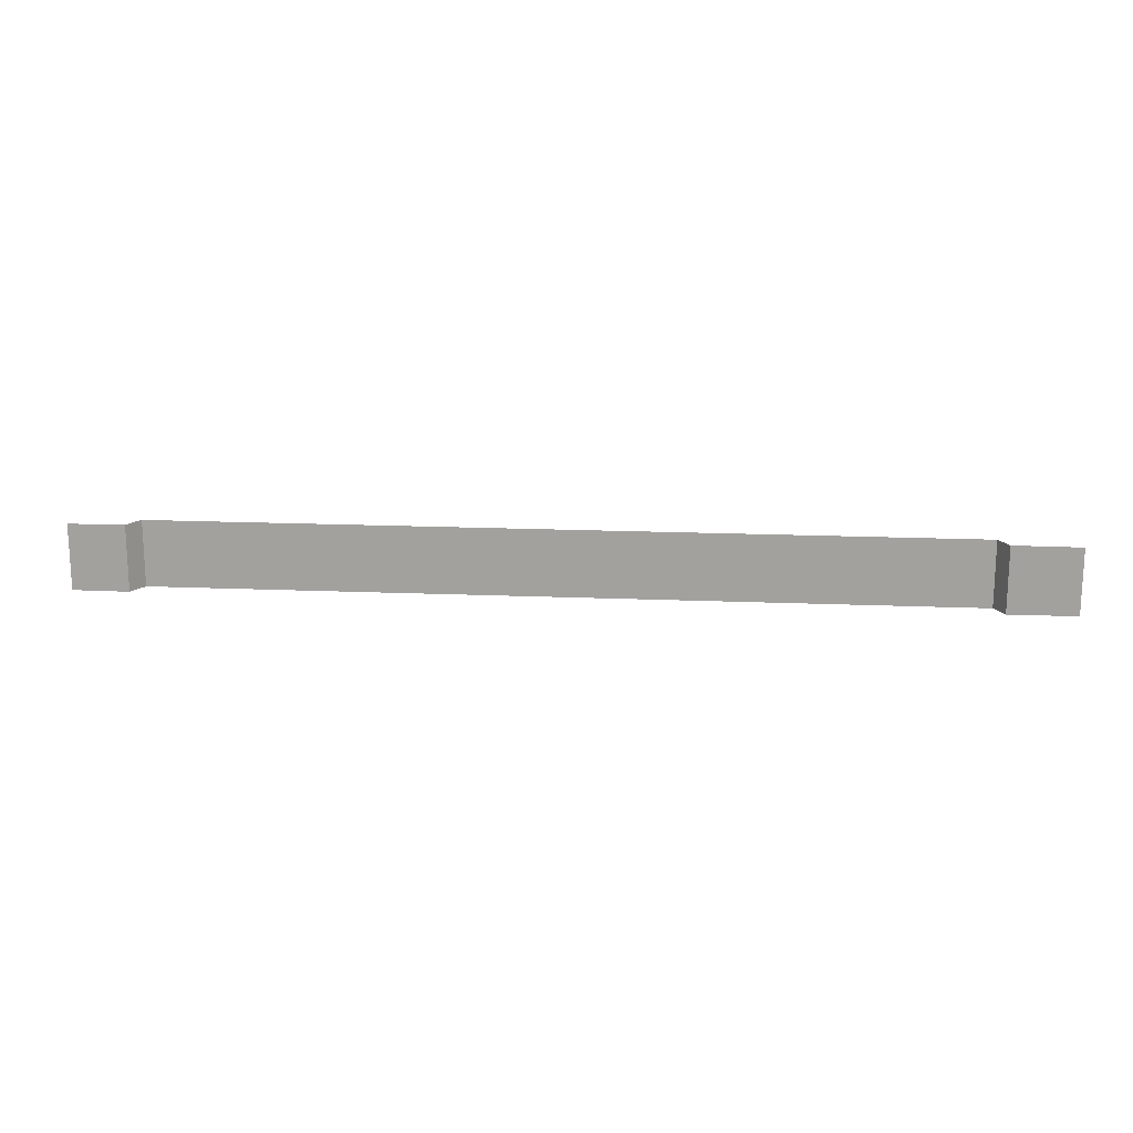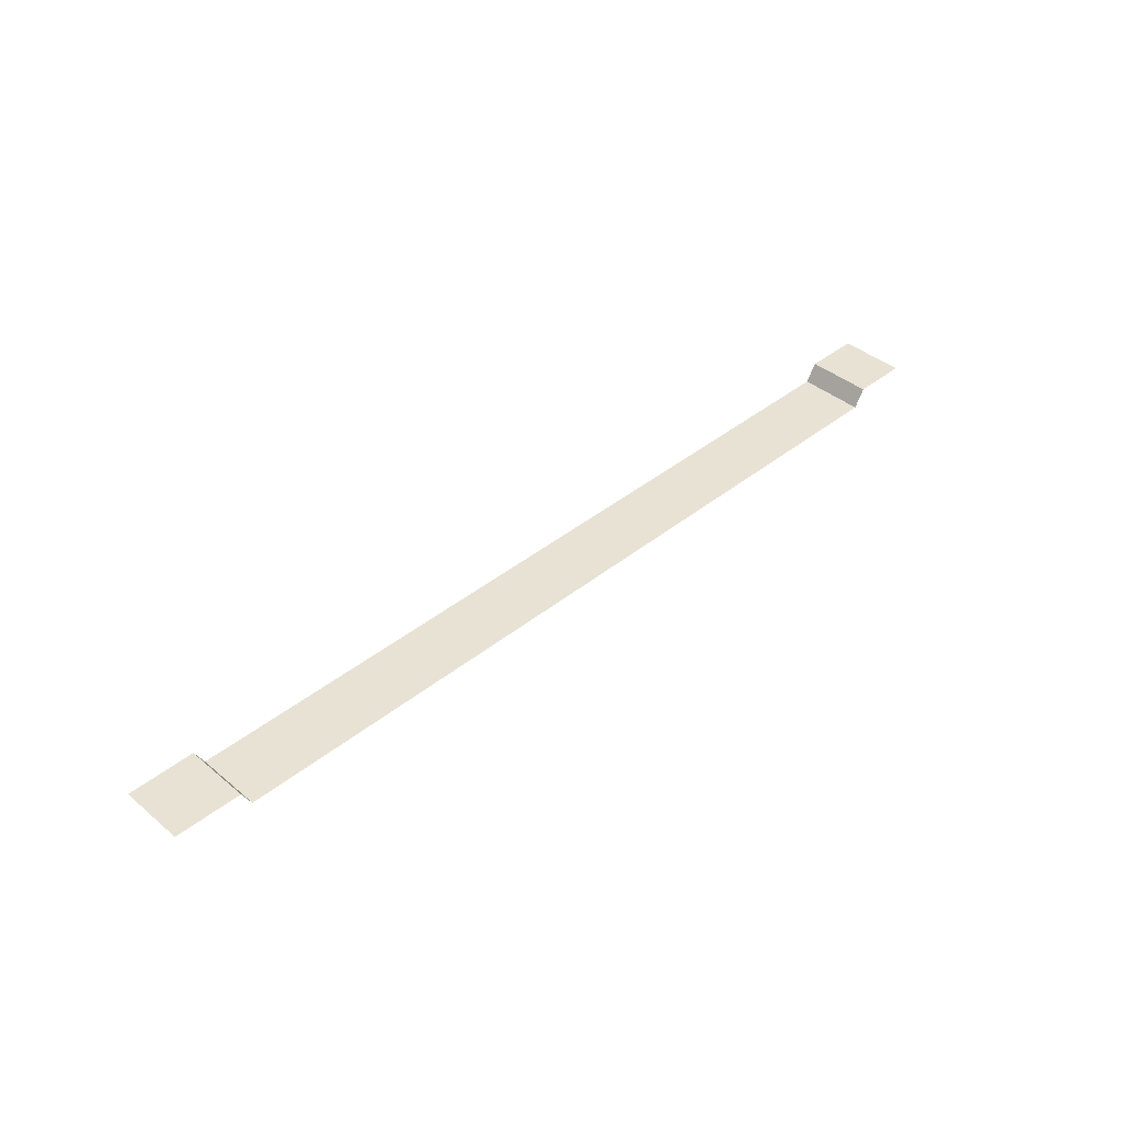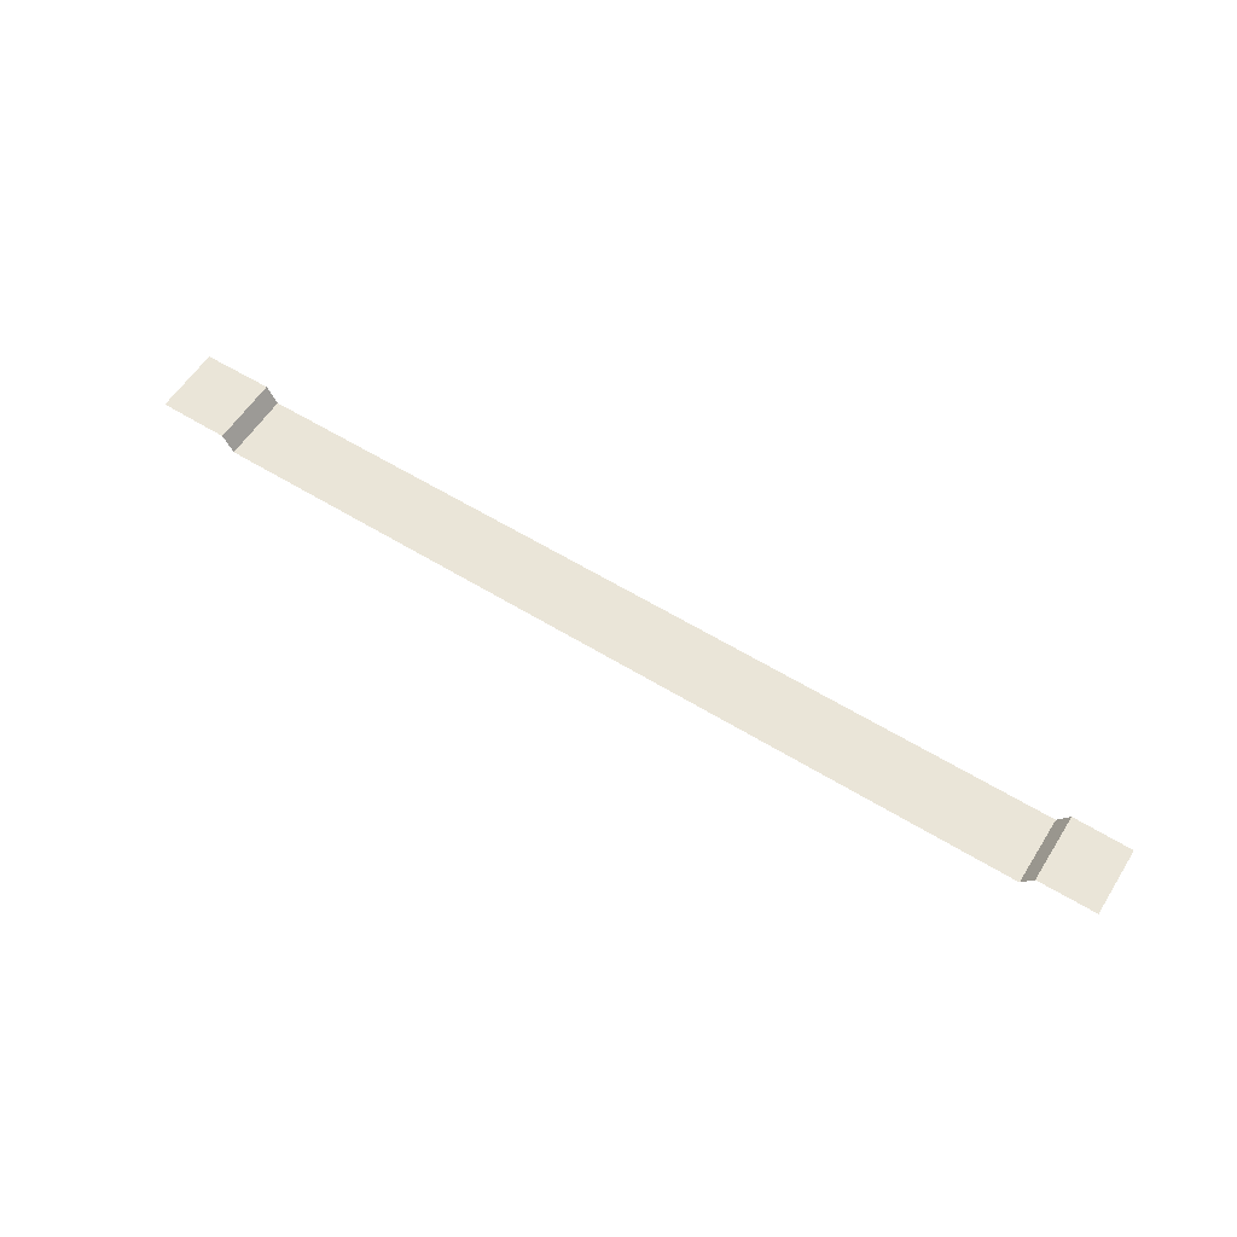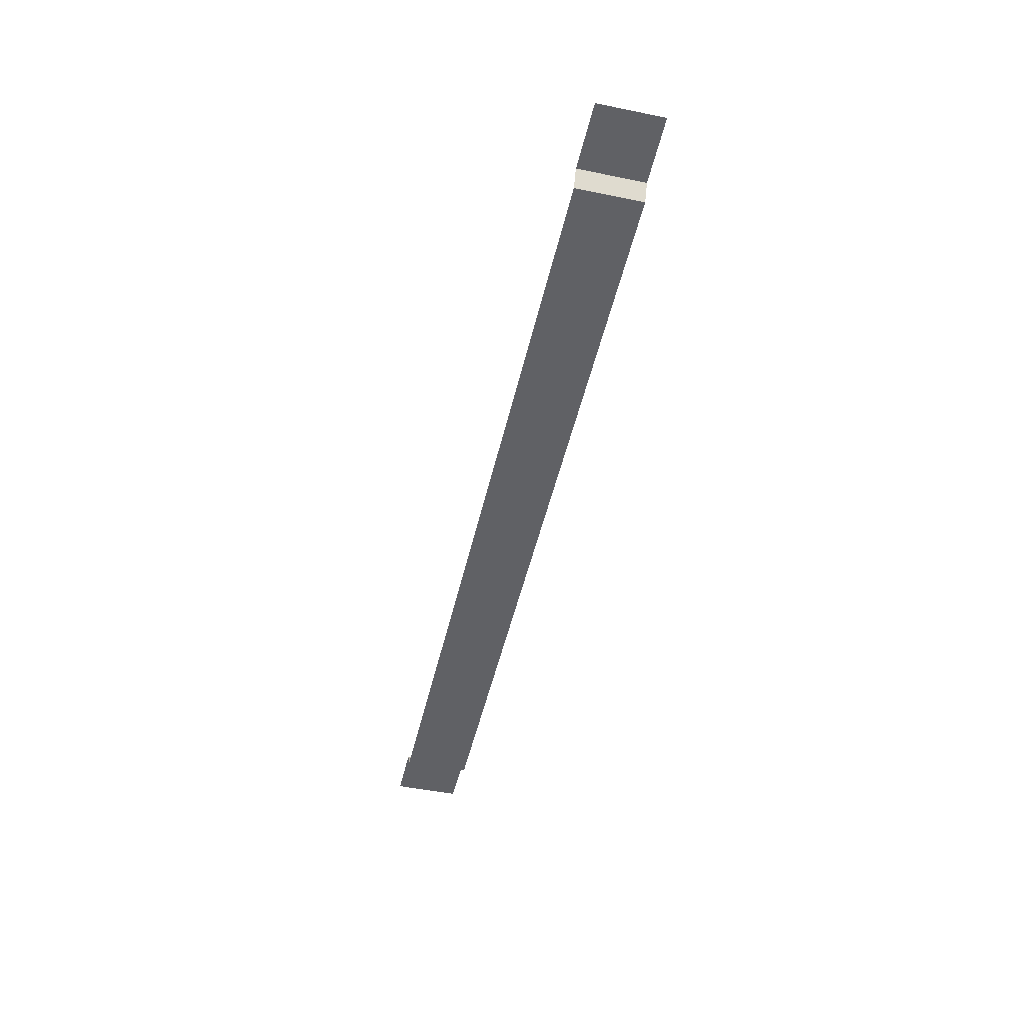
<metadata>
{"format":"obj","ext":"obj","renderer":"f3d","projection":"perspective","resolution":1024,"background":"white","views":[{"elev":17.1,"azim":-175.2,"up":"+Z"},{"elev":40.7,"azim":-44.5,"up":"+Y"},{"elev":58.8,"azim":32.3,"up":"+Y"},{"elev":-48.8,"azim":-102.8,"up":"+Y"}]}
</metadata>
<code>
v  -14.2 0.2666 -4.86
v  -13.21 0.2666 -4.855
v  -13.06 -0 -4.855
v  -1.11 -0 -4.855
v  -0.9483 0.2666 -4.855
v  -0.1162 0.2666 -4.86
v  -14.2 0.2666 -5.84
v  -13.21 0.2666 -5.845
v  -13.06 -0 -5.845
v  -1.11 -0 -5.845
v  -0.9483 0.2666 -5.845
v  -0.1162 0.2666 -5.84
o Plane001
g Plane001
f 7 1 2 8
f 8 2 3 9
f 9 3 4 10
f 10 4 5 11
f 11 5 6 12

</code>
